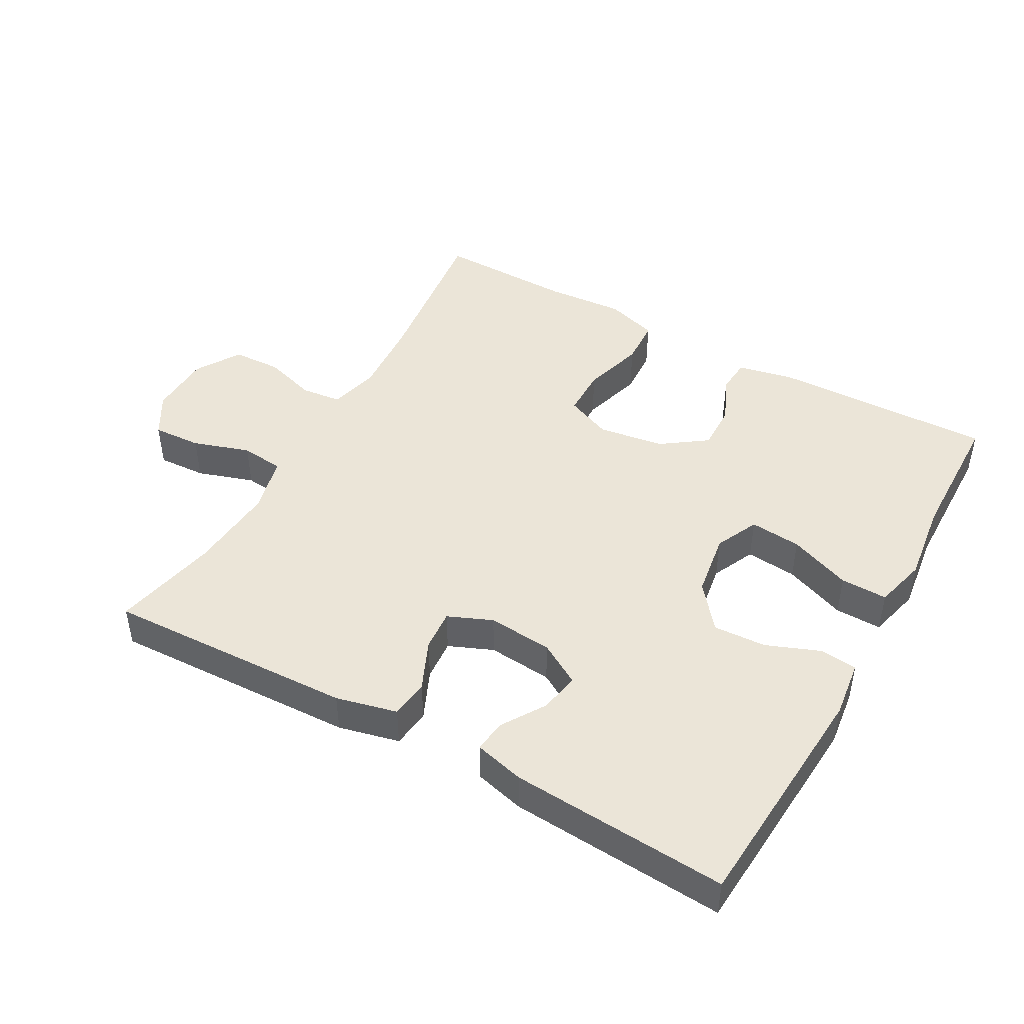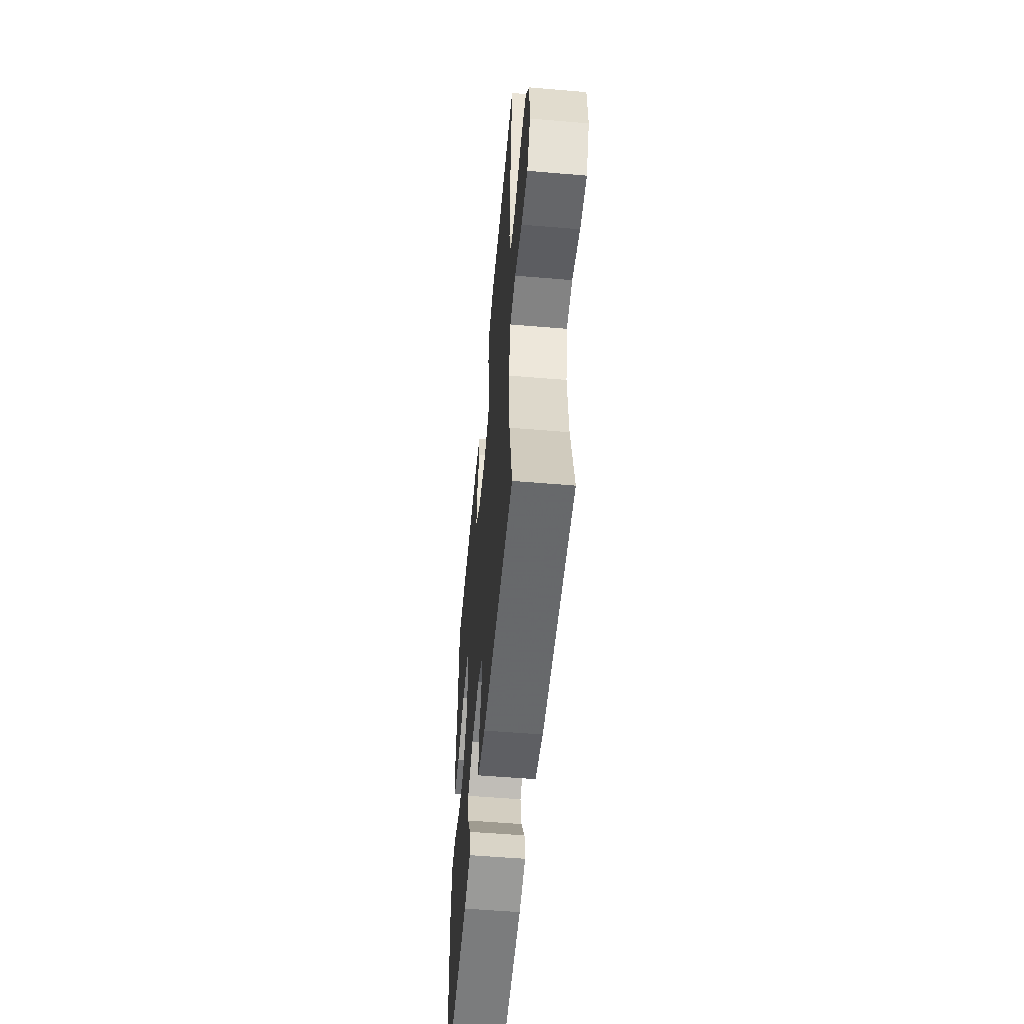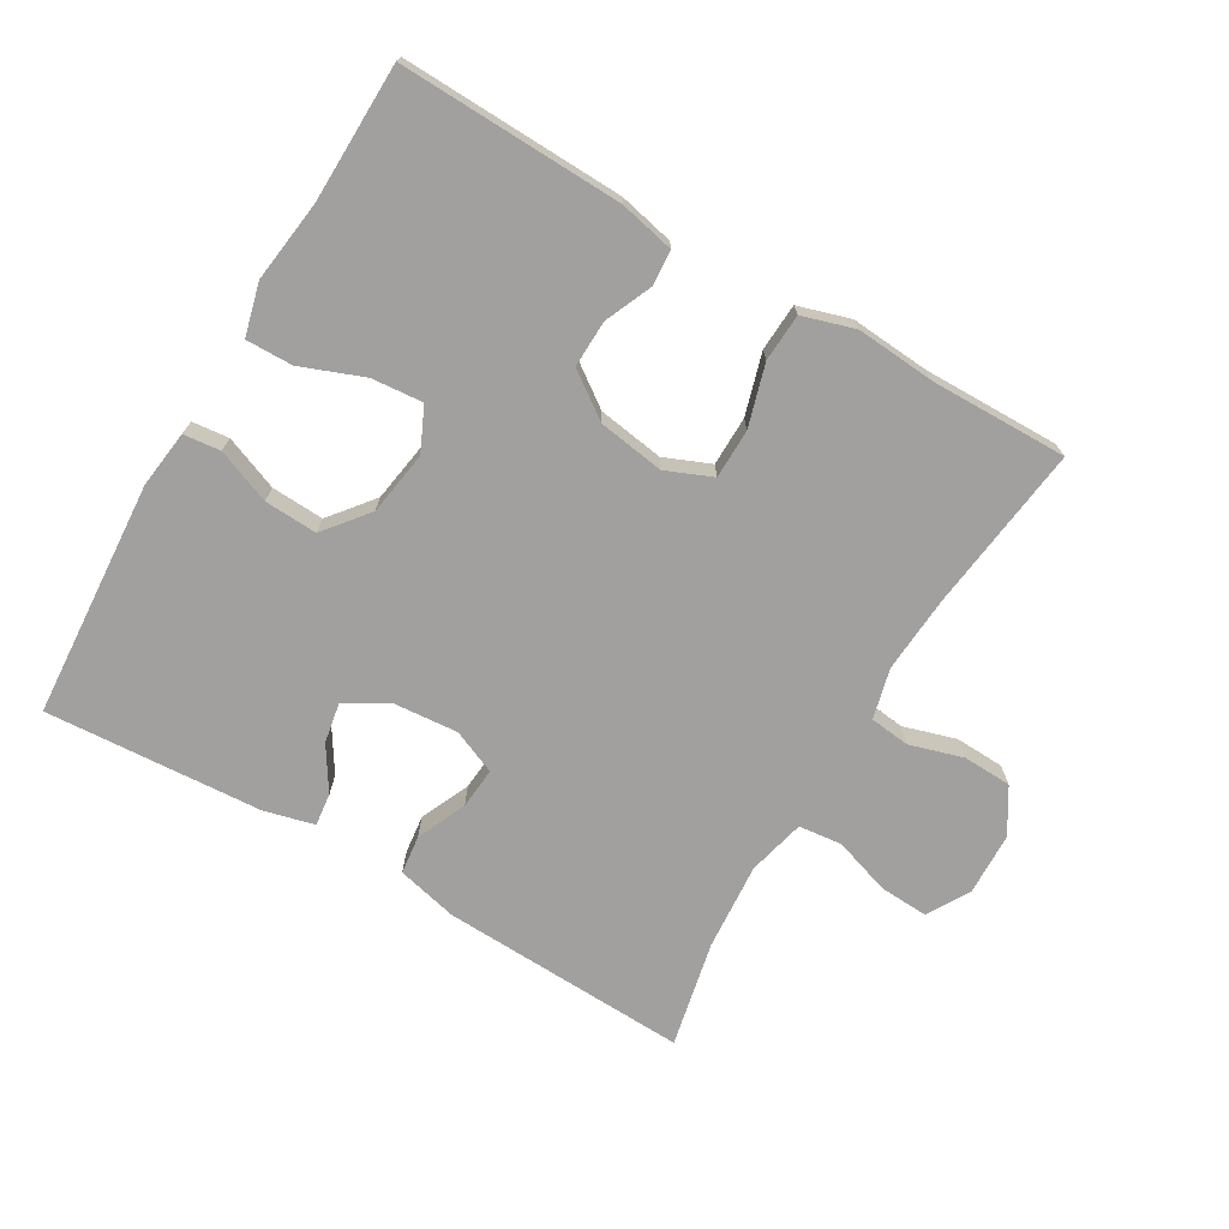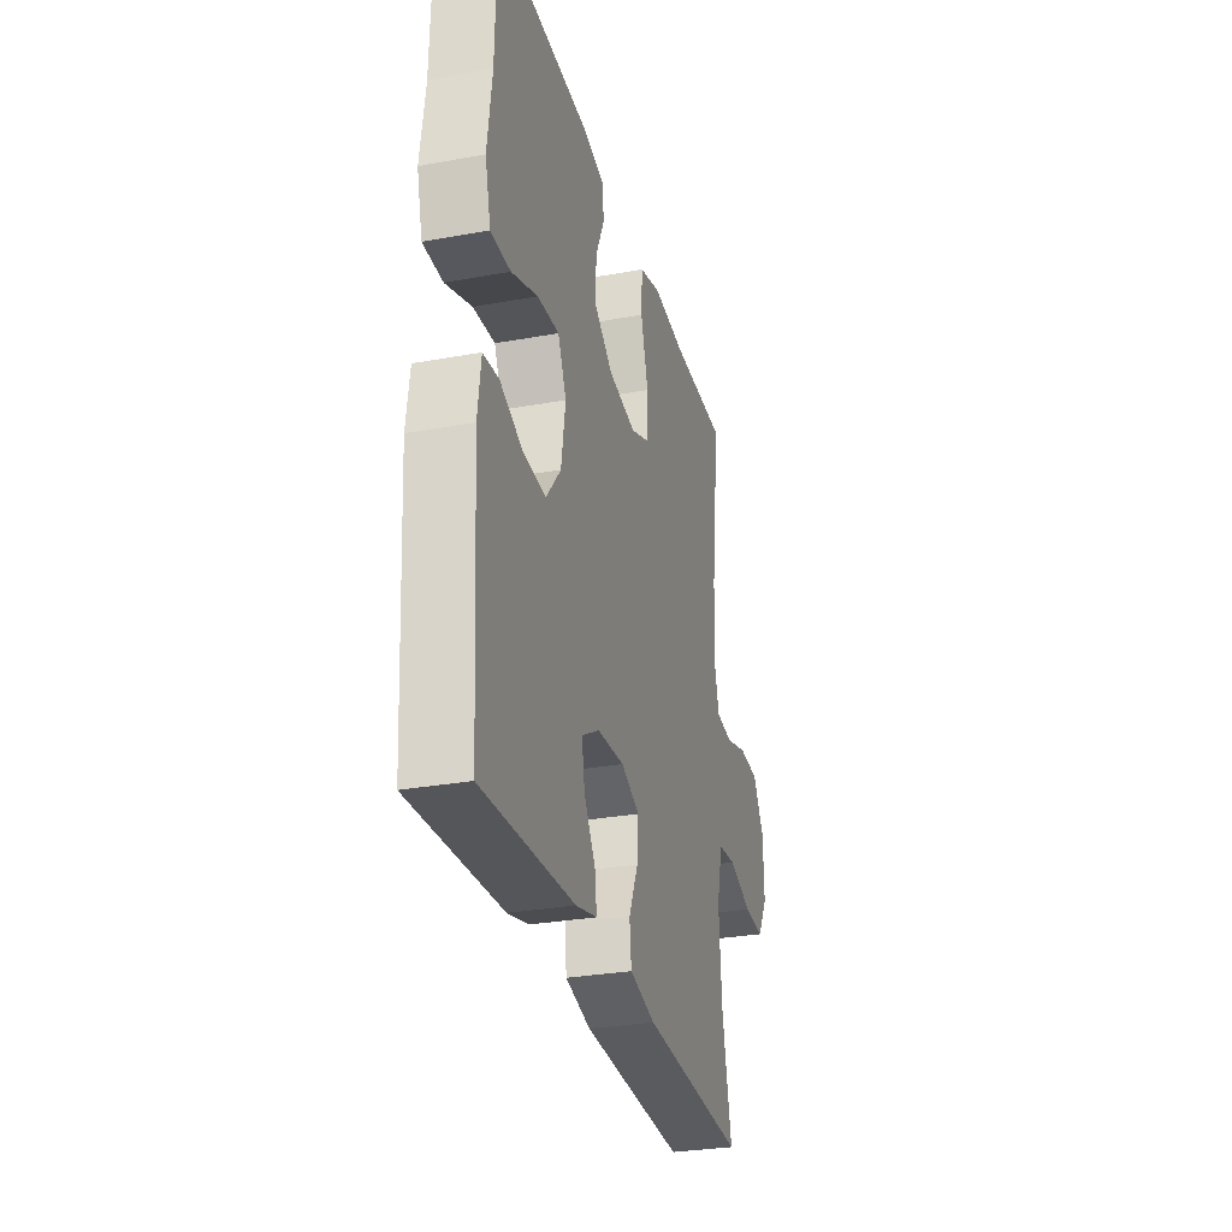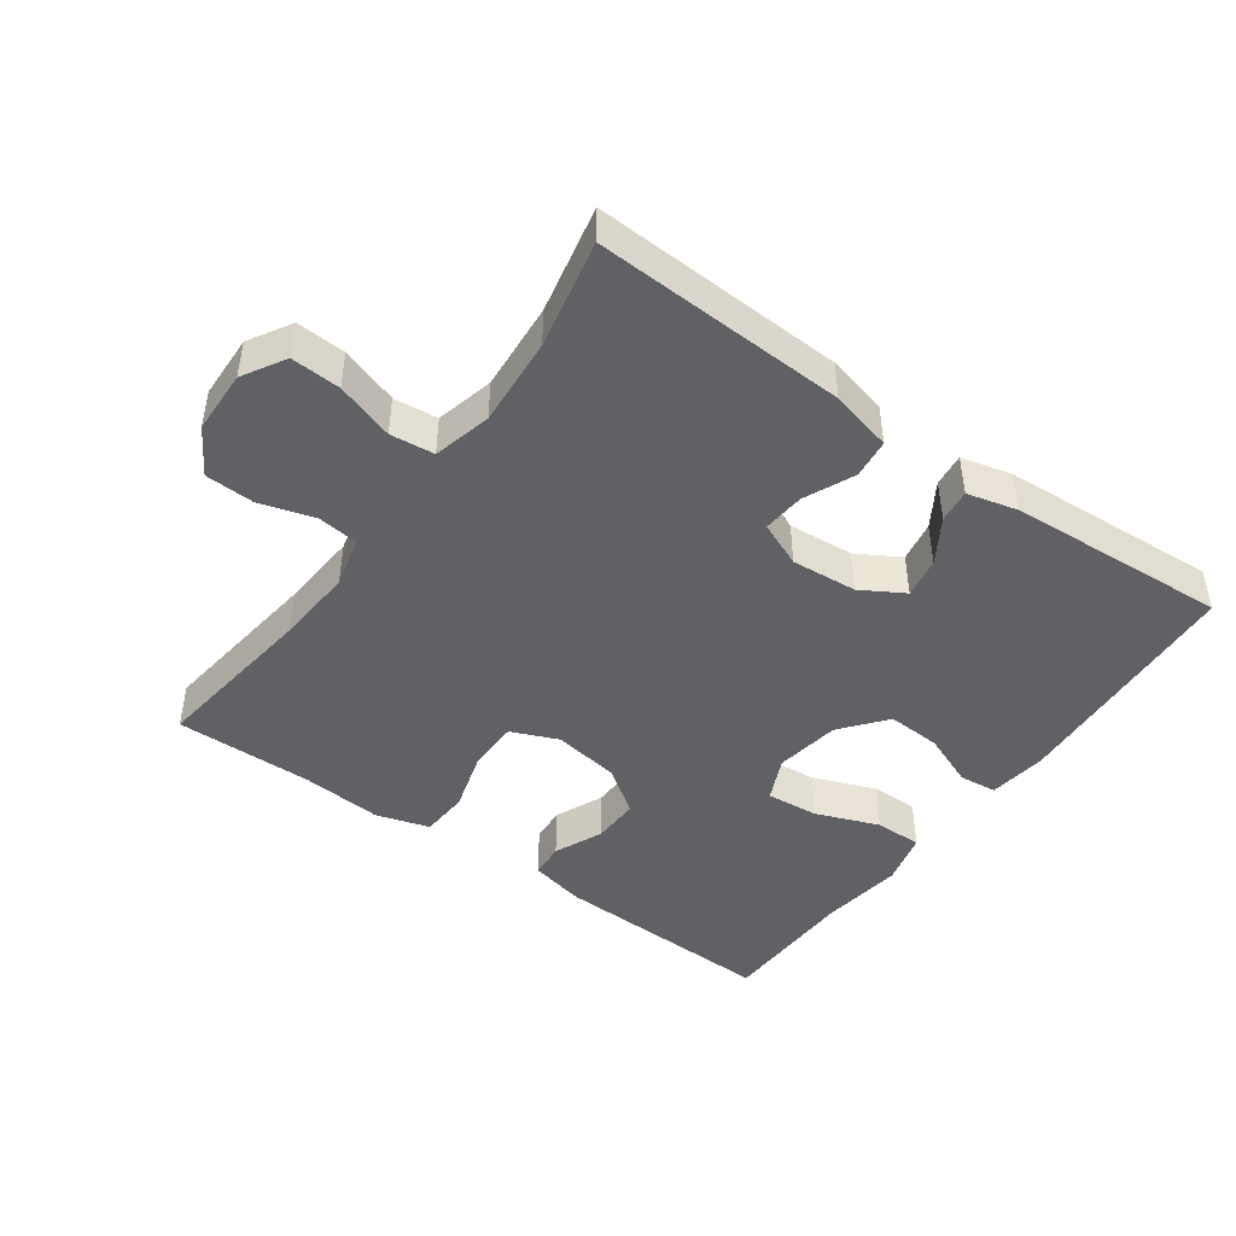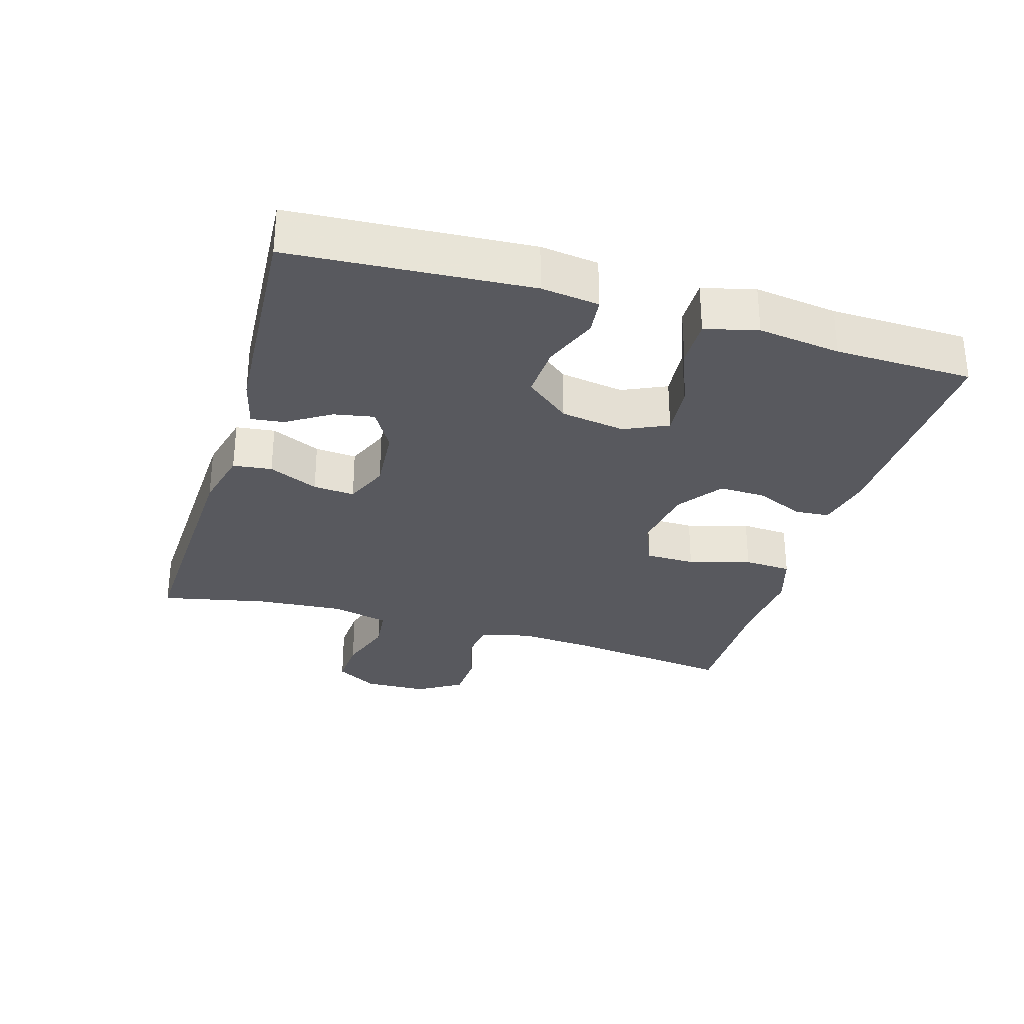
<metadata>
{"format":"obj","ext":"obj","renderer":"f3d","projection":"perspective","resolution":1024,"background":"white","views":[{"elev":45.7,"azim":-150.7,"up":"+Y"},{"elev":-54.9,"azim":84.9,"up":"+Z"},{"elev":-71.8,"azim":-30.4,"up":"+Y"},{"elev":-29.7,"azim":-75.1,"up":"+Z"},{"elev":-45.5,"azim":144.2,"up":"+Y"},{"elev":-30.4,"azim":-106.6,"up":"+Y"}]}
</metadata>
<code>
v -0.5 0.07 0.5
v -0.167 0.07 0.49
v -0.085 0.07 0.472
v -0.081 0.07 0.42
v -0.112 0.07 0.349
v -0.114 0.07 0.279
v -0.047 0.07 0.231
v 0.052 0.07 0.216
v 0.121 0.07 0.245
v 0.122 0.07 0.319
v 0.095 0.07 0.411
v 0.099 0.07 0.482
v 0.177 0.07 0.506
v 0.296 0.07 0.497
v 0.5 0.07 0.5
v 0.469 0.07 0.251
v 0.461 0.07 0.136
v 0.48 0.07 0.061
v 0.54 0.07 0.054
v 0.62 0.07 0.078
v 0.693 0.07 0.075
v 0.734 0.07 0.008
v 0.737 0.07 -0.086
v 0.7 0.07 -0.149
v 0.627 0.07 -0.145
v 0.542 0.07 -0.117
v 0.477 0.07 -0.124
v 0.456 0.07 -0.21
v 0.466 0.07 -0.341
v 0.5 0.07 -0.5
v 0.128 0.07 -0.485
v 0.037 0.07 -0.463
v 0.03 0.07 -0.405
v 0.063 0.07 -0.331
v 0.068 0.07 -0.269
v 0.002 0.07 -0.241
v -0.095 0.07 -0.249
v -0.158 0.07 -0.286
v -0.147 0.07 -0.346
v -0.106 0.07 -0.411
v -0.1 0.07 -0.46
v -0.175 0.07 -0.479
v -0.5 0.07 -0.5
v -0.524 0.07 -0.145
v -0.513 0.07 -0.059
v -0.458 0.07 -0.053
v -0.377 0.07 -0.085
v -0.298 0.07 -0.089
v -0.245 0.07 -0.023
v -0.23 0.07 0.073
v -0.26 0.07 0.138
v -0.337 0.07 0.131
v -0.43 0.07 0.095
v -0.5 0.07 0.094
v -0.52 0.07 0.172
v -0.504 0.07 0.295
v -0.5 0 0.5
v -0.167 0 0.49
v -0.085 0 0.472
v -0.081 0 0.42
v -0.112 0 0.349
v -0.114 0 0.279
v -0.047 0 0.231
v 0.052 0 0.216
v 0.121 0 0.245
v 0.122 0 0.319
v 0.095 0 0.411
v 0.099 0 0.482
v 0.177 0 0.506
v 0.296 0 0.497
v 0.5 0 0.5
v 0.469 0 0.251
v 0.461 0 0.136
v 0.48 0 0.061
v 0.54 0 0.054
v 0.62 0 0.078
v 0.693 0 0.075
v 0.734 0 0.008
v 0.737 0 -0.086
v 0.7 0 -0.149
v 0.627 0 -0.145
v 0.542 0 -0.117
v 0.477 0 -0.124
v 0.456 0 -0.21
v 0.466 0 -0.341
v 0.5 0 -0.5
v 0.128 0 -0.485
v 0.037 0 -0.463
v 0.03 0 -0.405
v 0.063 0 -0.331
v 0.068 0 -0.269
v 0.002 0 -0.241
v -0.095 0 -0.249
v -0.158 0 -0.286
v -0.147 0 -0.346
v -0.106 0 -0.411
v -0.1 0 -0.46
v -0.175 0 -0.479
v -0.5 0 -0.5
v -0.524 0 -0.145
v -0.513 0 -0.059
v -0.458 0 -0.053
v -0.377 0 -0.085
v -0.298 0 -0.089
v -0.245 0 -0.023
v -0.23 0 0.073
v -0.26 0 0.138
v -0.337 0 0.131
v -0.43 0 0.095
v -0.5 0 0.094
v -0.52 0 0.172
v -0.504 0 0.295
f 54 55 56
f 53 54 56
f 52 53 56
f 3 4 5
f 2 3 5
f 1 2 5
f 56 1 5
f 52 56 5
f 51 52 5
f 50 51 5 6
f 49 50 6 7
f 45 46 47
f 44 45 47
f 43 44 47
f 42 43 47
f 41 42 47
f 40 41 47
f 39 40 47
f 38 39 47 48
f 37 38 48 49
f 32 33 34
f 31 32 34
f 30 31 34
f 29 30 34
f 28 29 34 35
f 27 28 35 36
f 24 25 26
f 23 24 26
f 22 23 26
f 21 22 26
f 20 21 26
f 19 20 26
f 18 19 26 27
f 49 7 8
f 37 49 8
f 36 37 8
f 27 36 8
f 18 27 8
f 17 18 8
f 12 13 14
f 11 12 14
f 10 11 14
f 14 15 16
f 10 14 16
f 9 10 16
f 8 9 16 17
f 112 111 110
f 112 110 109
f 112 109 108
f 61 60 59
f 61 59 58
f 61 58 57
f 61 57 112
f 61 112 108
f 61 108 107
f 62 61 107 106
f 63 62 106 105
f 103 102 101
f 103 101 100
f 103 100 99
f 103 99 98
f 103 98 97
f 103 97 96
f 103 96 95
f 104 103 95 94
f 105 104 94 93
f 90 89 88
f 90 88 87
f 90 87 86
f 90 86 85
f 91 90 85 84
f 92 91 84 83
f 82 81 80
f 82 80 79
f 82 79 78
f 82 78 77
f 82 77 76
f 82 76 75
f 83 82 75 74
f 64 63 105
f 64 105 93
f 64 93 92
f 64 92 83
f 64 83 74
f 64 74 73
f 70 69 68
f 70 68 67
f 70 67 66
f 72 71 70
f 72 70 66
f 72 66 65
f 73 72 65 64
f 1 57 58 2
f 2 58 59 3
f 3 59 60 4
f 4 60 61 5
f 5 61 62 6
f 6 62 63 7
f 7 63 64 8
f 8 64 65 9
f 9 65 66 10
f 10 66 67 11
f 11 67 68 12
f 12 68 69 13
f 13 69 70 14
f 14 70 71 15
f 15 71 72 16
f 16 72 73 17
f 17 73 74 18
f 18 74 75 19
f 19 75 76 20
f 20 76 77 21
f 21 77 78 22
f 22 78 79 23
f 23 79 80 24
f 24 80 81 25
f 25 81 82 26
f 26 82 83 27
f 27 83 84 28
f 28 84 85 29
f 29 85 86 30
f 30 86 87 31
f 31 87 88 32
f 32 88 89 33
f 33 89 90 34
f 34 90 91 35
f 35 91 92 36
f 36 92 93 37
f 37 93 94 38
f 38 94 95 39
f 39 95 96 40
f 40 96 97 41
f 41 97 98 42
f 42 98 99 43
f 43 99 100 44
f 44 100 101 45
f 45 101 102 46
f 46 102 103 47
f 47 103 104 48
f 48 104 105 49
f 49 105 106 50
f 50 106 107 51
f 51 107 108 52
f 52 108 109 53
f 53 109 110 54
f 54 110 111 55
f 55 111 112 56
f 56 112 57 1

</code>
